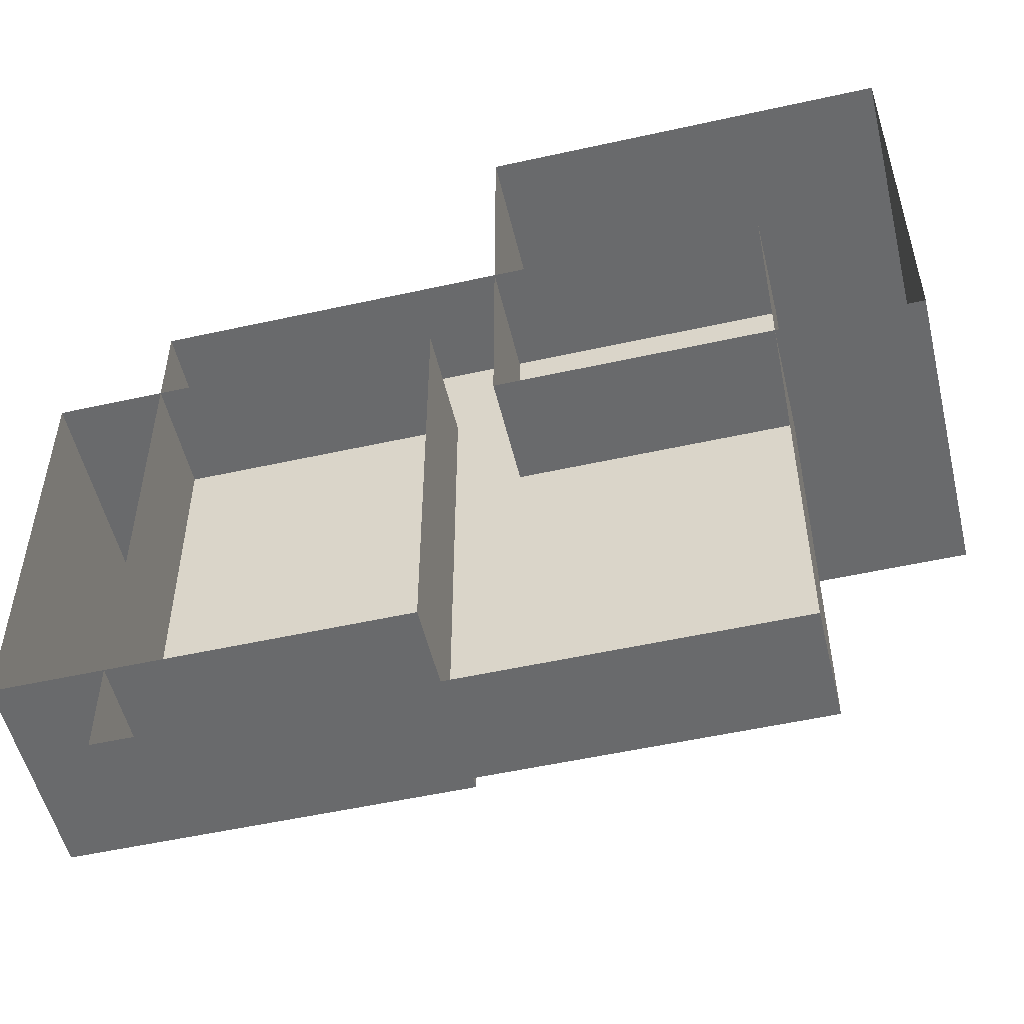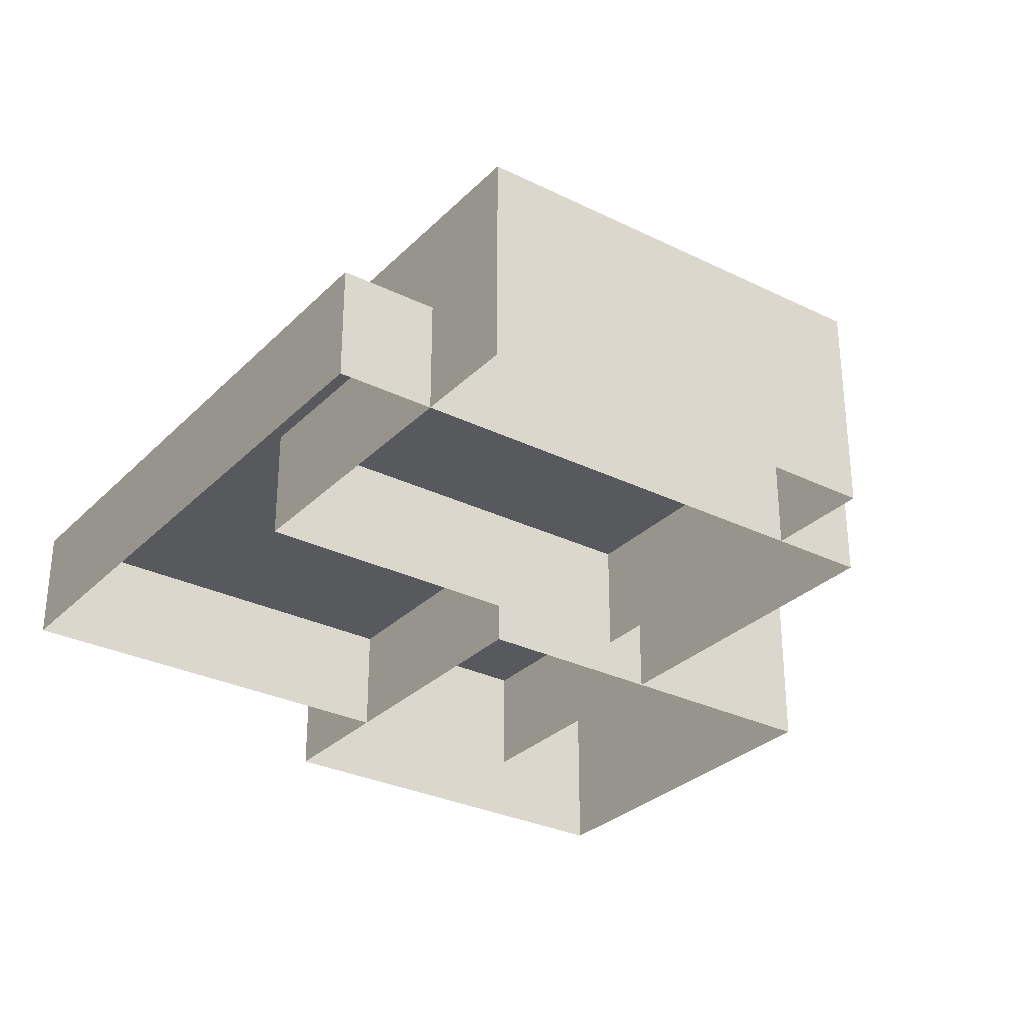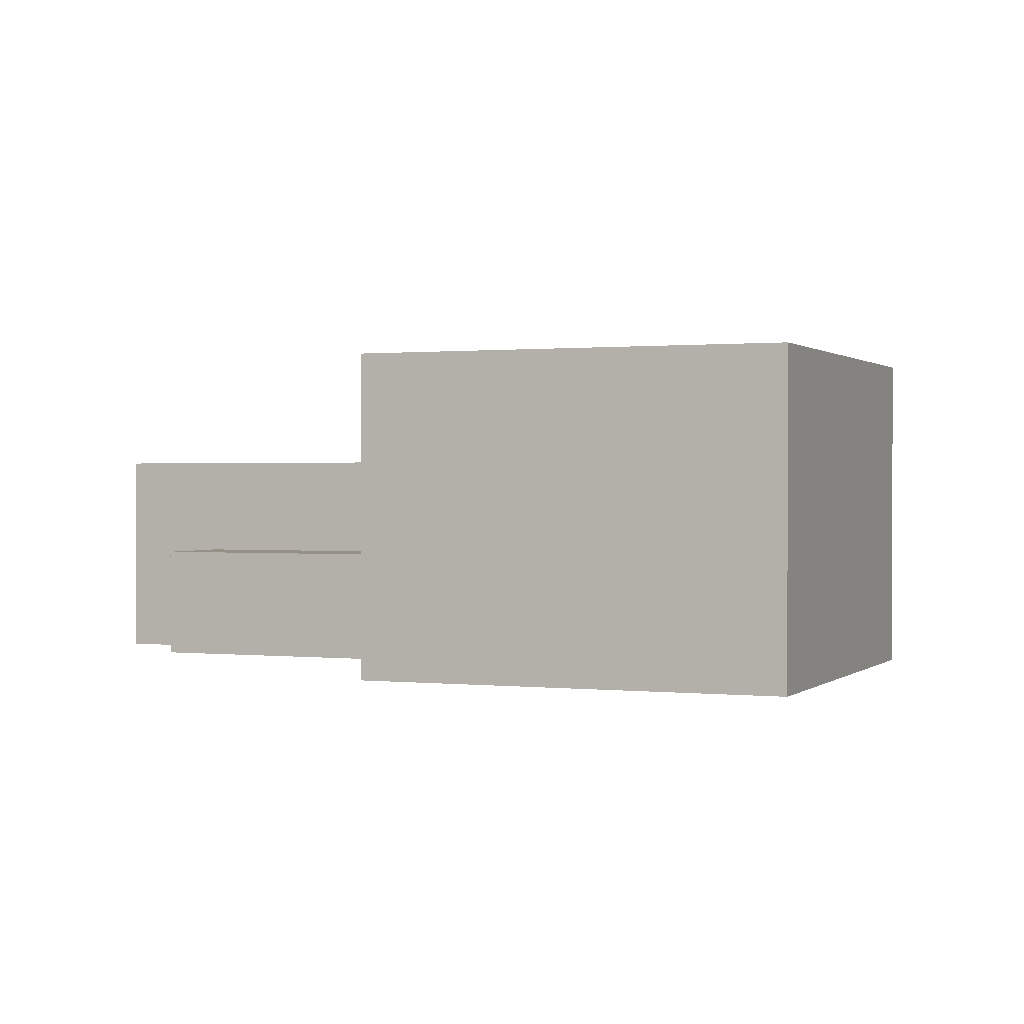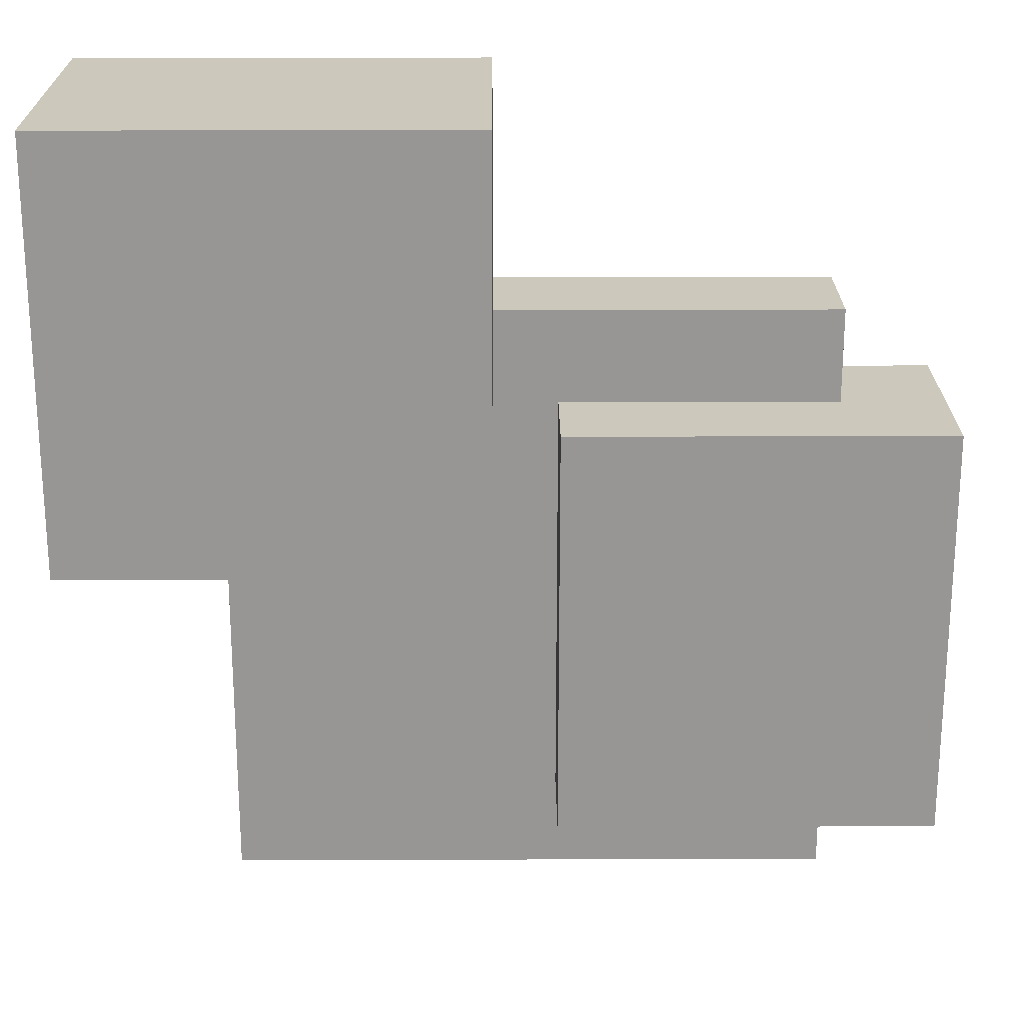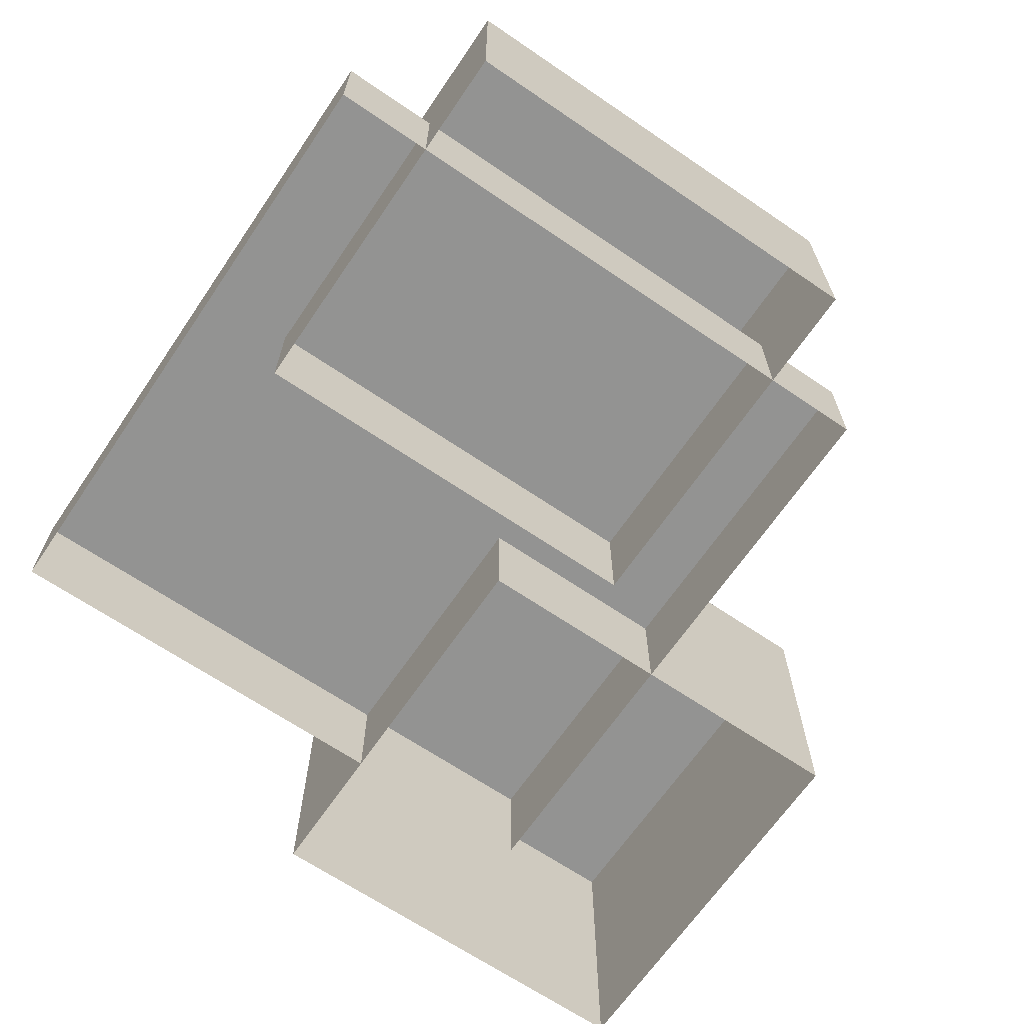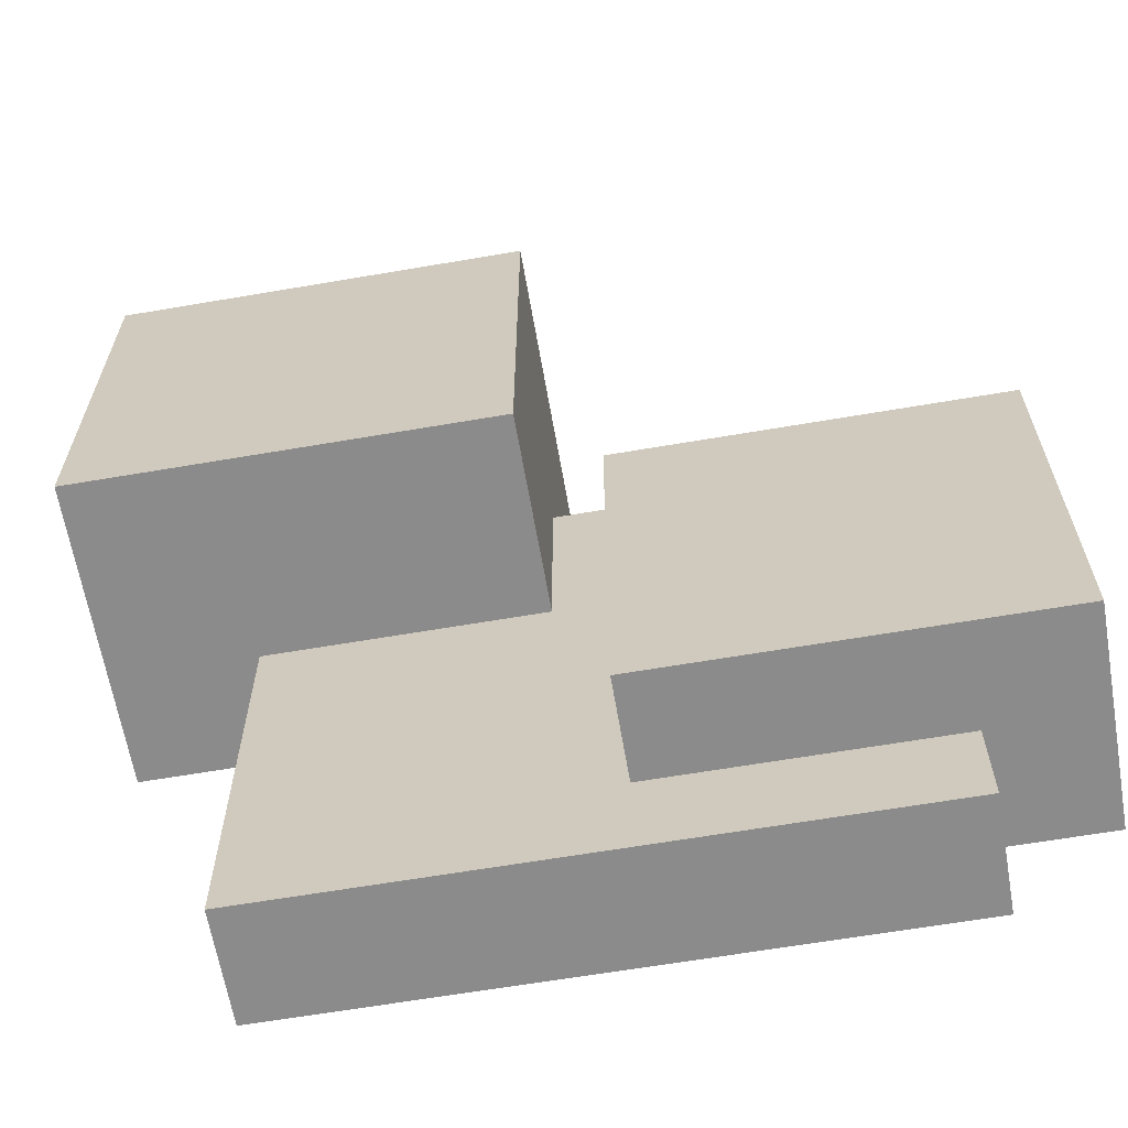
<metadata>
{"format":"obj","ext":"obj","renderer":"f3d","projection":"perspective","resolution":1024,"background":"white","views":[{"elev":-52.9,"azim":13.4,"up":"+Z"},{"elev":-30.1,"azim":-125.6,"up":"+Y"},{"elev":0.7,"azim":22.3,"up":"+Y"},{"elev":22.2,"azim":179.7,"up":"+Z"},{"elev":-66.6,"azim":-124.3,"up":"+Y"},{"elev":-63.9,"azim":-170.2,"up":"+Z"}]}
</metadata>
<code>
v 1.728 28.8 -0.432
v 40.32 28.8 -0.432
v 40.32 0.000364 -0.432
v 1.728 0.000364 -0.432
v 40.32 28.8 39.31
v 40.32 0.000364 39.31
v 1.728 28.8 39.31
v 1.728 0.000364 39.31
v -30.53 10.37 -39.31
v 27.07 10.37 -39.31
v 27.07 0.000364 -39.31
v -30.53 0.000364 -39.31
v 27.07 10.37 18.29
v 27.07 0.000364 18.29
v -30.53 10.37 18.29
v -30.53 0.000364 18.29
v -40.32 19.58 -30.38
v -4.32 19.58 -30.38
v -4.32 0.000364 -30.38
v -40.32 0.000364 -30.38
v -4.32 19.58 9.359
v -4.32 0.000364 9.359
v -40.32 19.58 9.359
v -40.32 0.000364 9.359
g building_37
f 1 2 3 4
f 2 5 6 3
f 5 7 8 6
f 7 1 4 8
f 1 7 5 2
f 9 10 11 12
f 10 13 14 11
f 13 15 16 14
f 15 9 12 16
f 9 15 13 10
f 17 18 19 20
f 18 21 22 19
f 21 23 24 22
f 23 17 20 24
f 17 23 21 18

</code>
